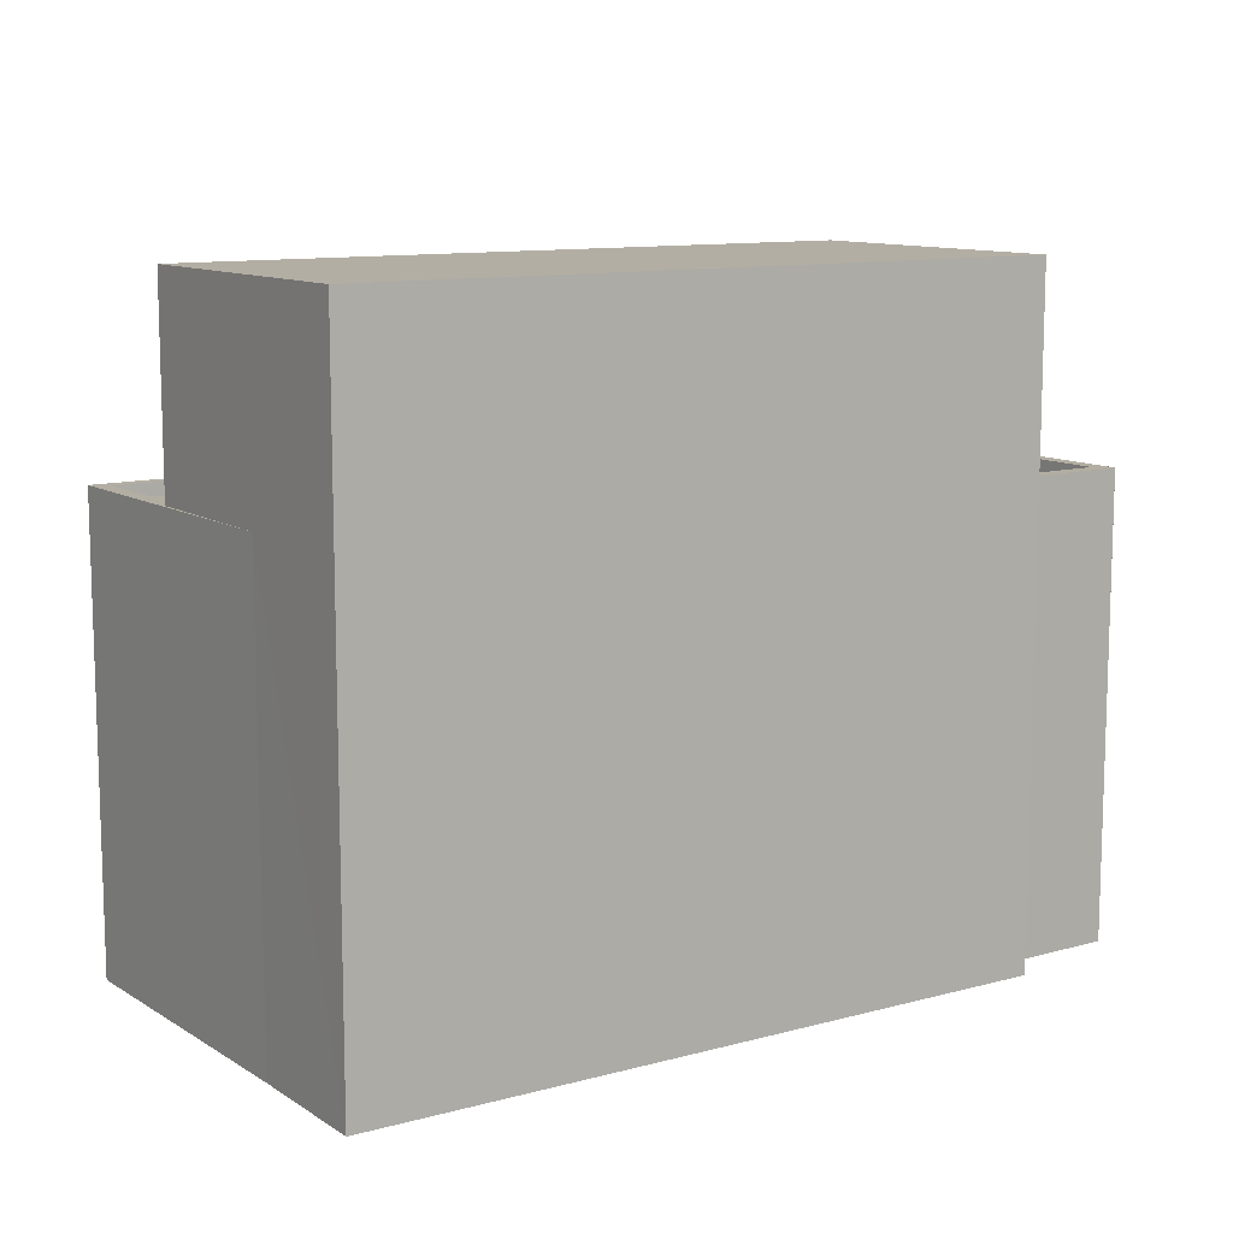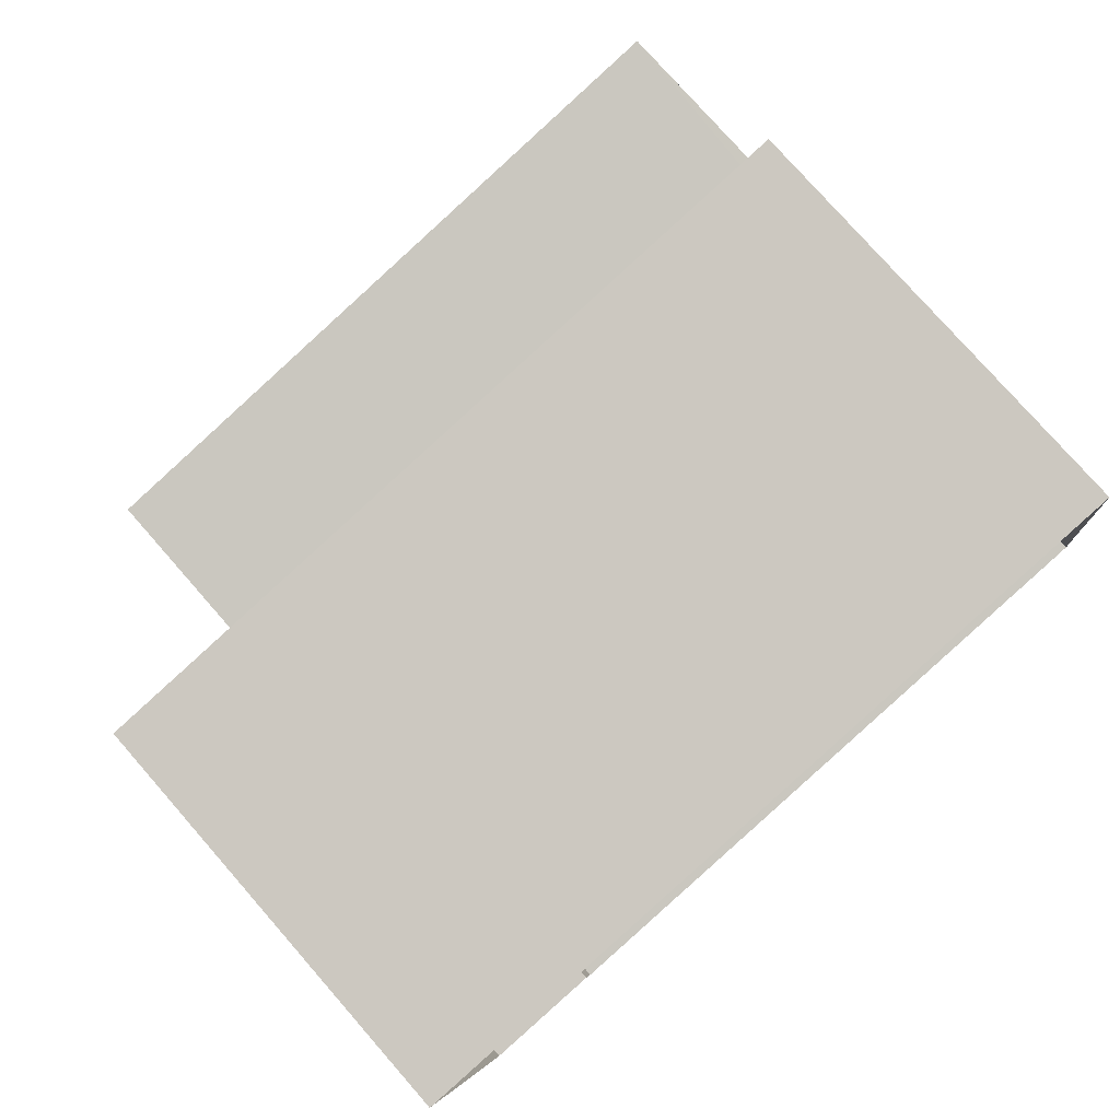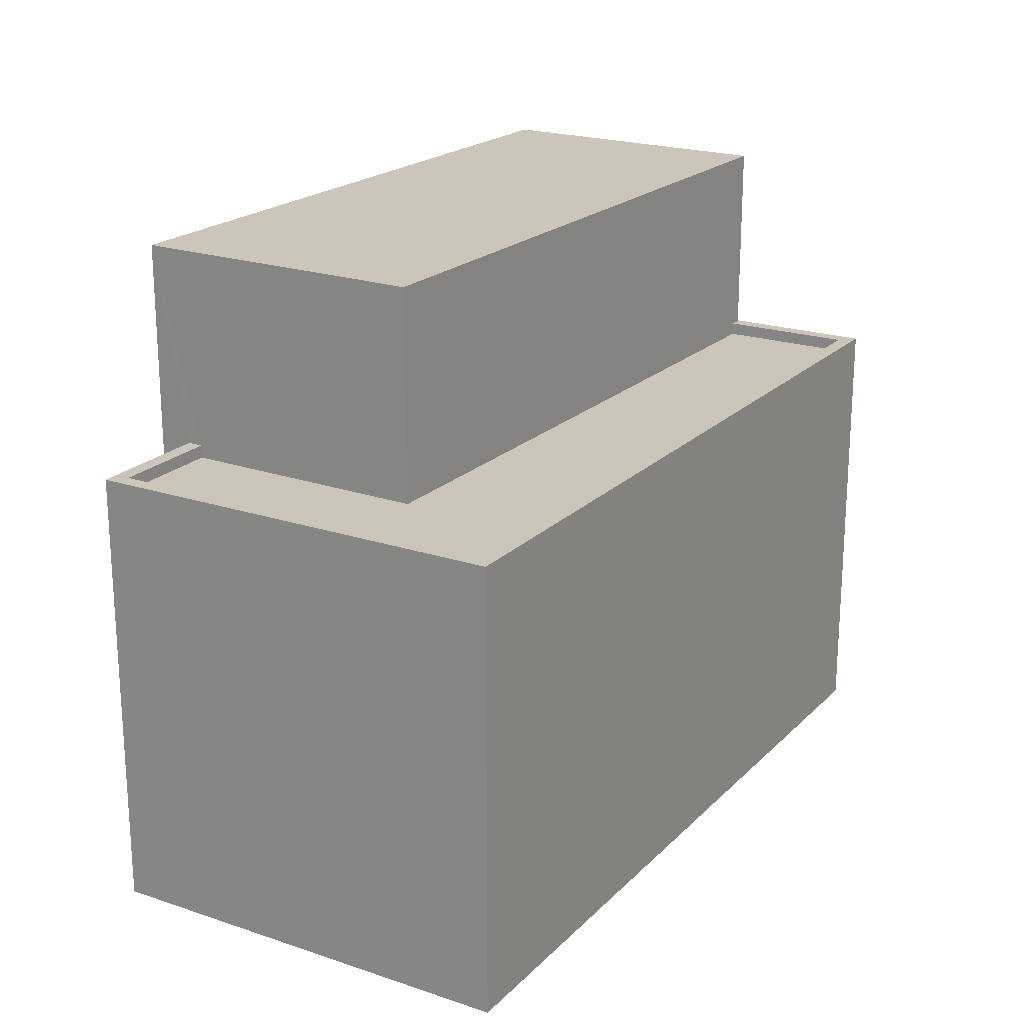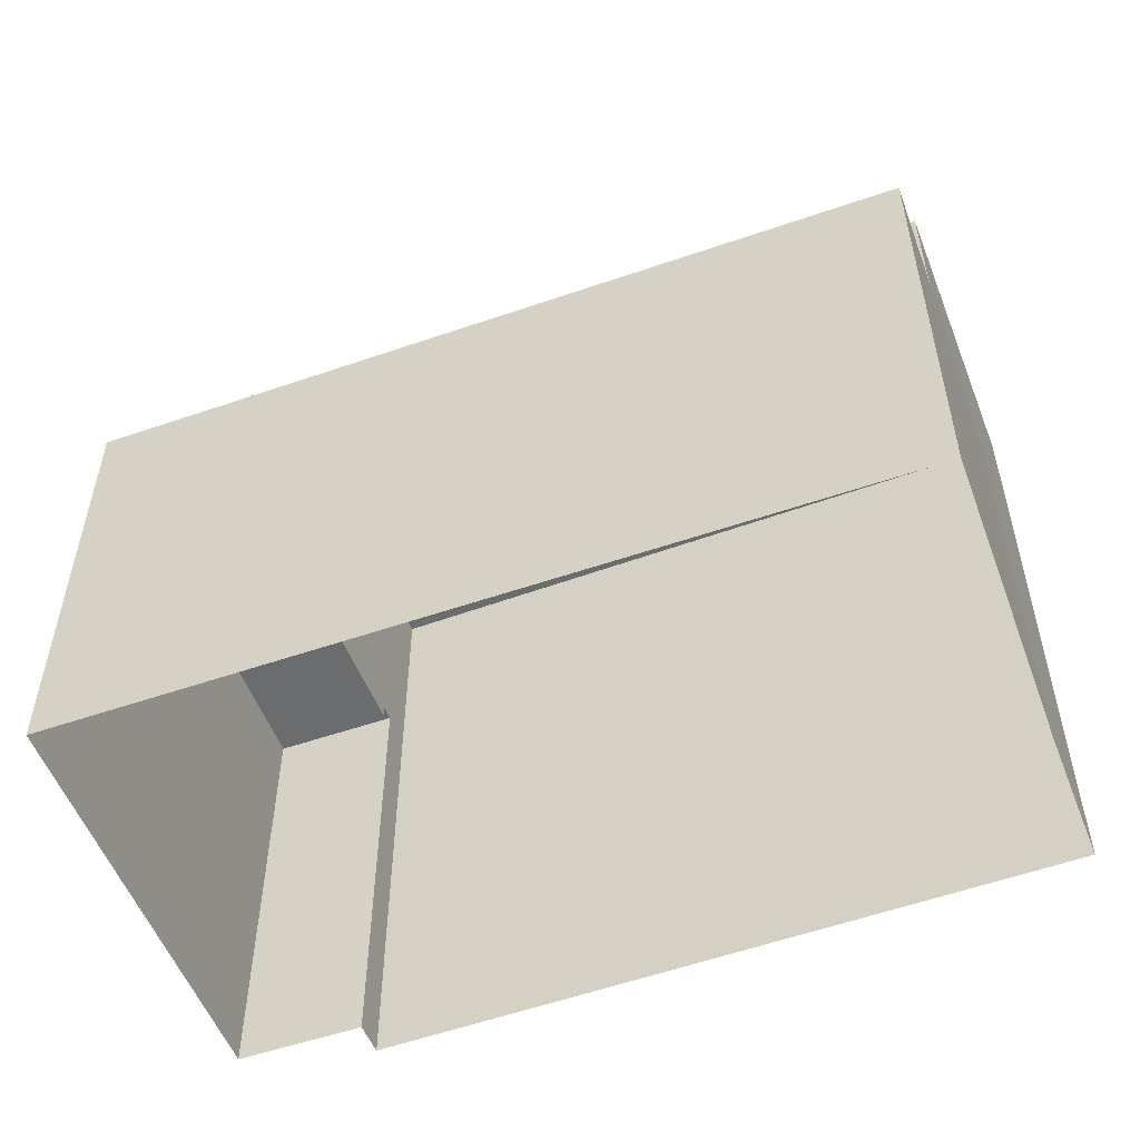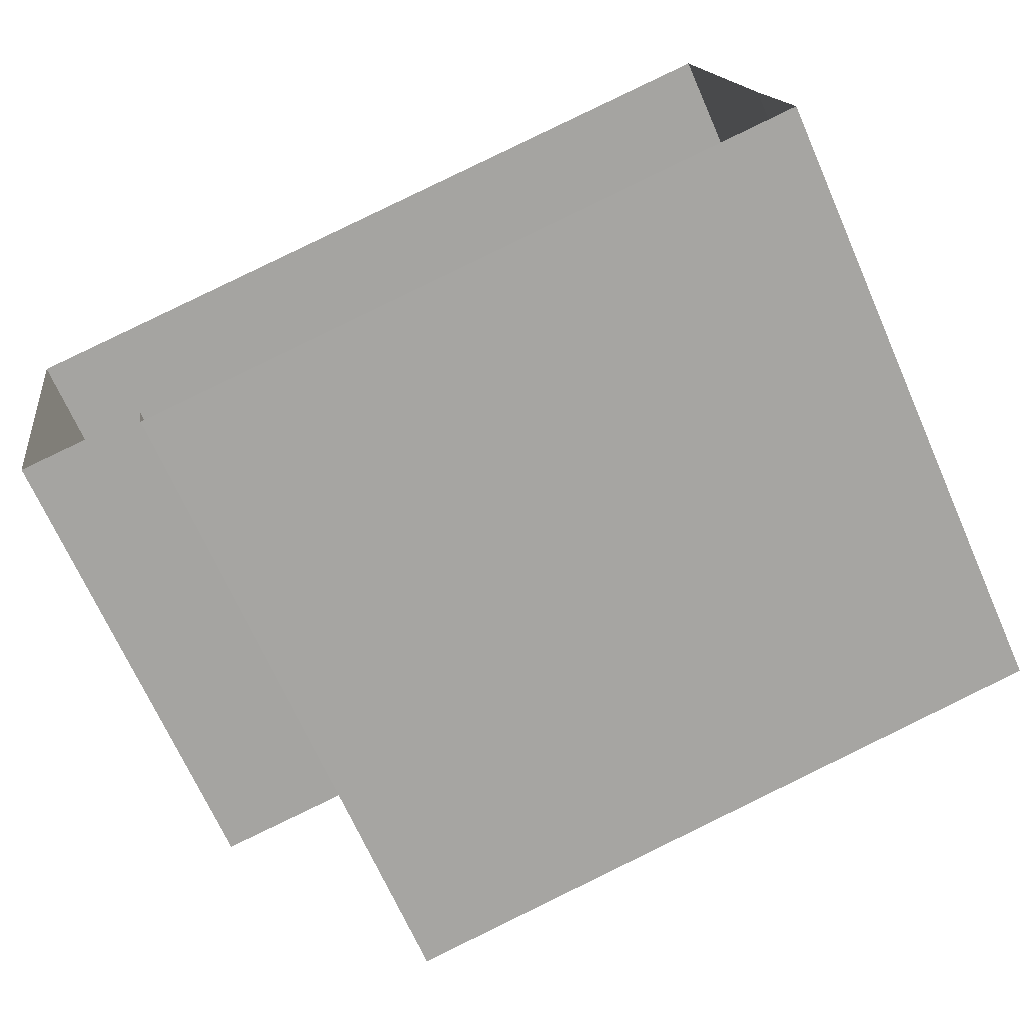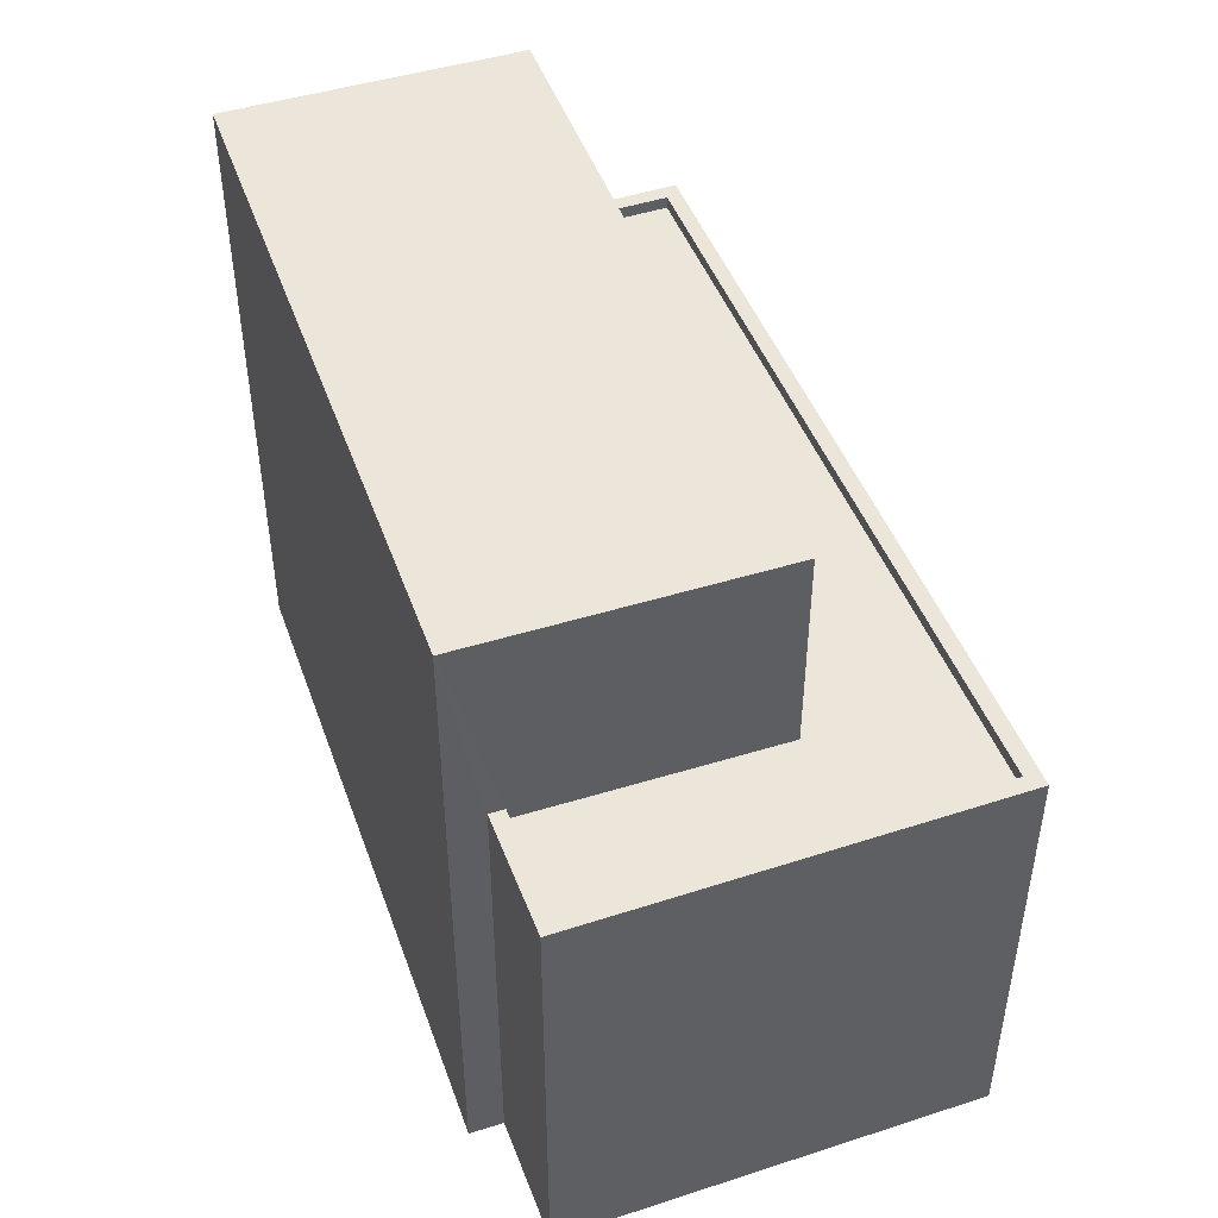
<metadata>
{"format":"obj","ext":"obj","renderer":"f3d","projection":"perspective","resolution":1024,"background":"white","views":[{"elev":10.9,"azim":-43.9,"up":"+Z"},{"elev":78.2,"azim":138.7,"up":"+Y"},{"elev":20.8,"azim":111.8,"up":"+Z"},{"elev":-53.6,"azim":-169.0,"up":"+Z"},{"elev":-69.2,"azim":-156.1,"up":"+Y"},{"elev":47.0,"azim":60.5,"up":"+Z"}]}
</metadata>
<code>
v -1.151e+04 -3.381e+04 29.13
v -1.152e+04 -3.381e+04 29.12
v -1.151e+04 -3.381e+04 29.13
v -1.151e+04 -3.381e+04 29.13
v -1.151e+04 -3.38e+04 29.13
v -1.152e+04 -3.381e+04 29.13
v -1.152e+04 -3.38e+04 29.13
v -1.151e+04 -3.381e+04 37.73
v -1.151e+04 -3.381e+04 37.73
v -1.151e+04 -3.381e+04 37.73
v -1.152e+04 -3.38e+04 37.73
v -1.152e+04 -3.38e+04 37.73
v -1.151e+04 -3.38e+04 37.73
v -1.151e+04 -3.381e+04 37.98
v -1.151e+04 -3.381e+04 37.98
v -1.151e+04 -3.381e+04 37.98
v -1.151e+04 -3.381e+04 37.98
v -1.152e+04 -3.38e+04 37.98
v -1.152e+04 -3.381e+04 37.98
v -1.152e+04 -3.38e+04 37.98
v -1.151e+04 -3.38e+04 37.98
v -1.151e+04 -3.38e+04 37.98
v -1.152e+04 -3.38e+04 37.98
v -1.152e+04 -3.38e+04 37.98
v -1.152e+04 -3.381e+04 41.88
v -1.151e+04 -3.381e+04 41.88
v -1.151e+04 -3.381e+04 41.88
v -1.152e+04 -3.38e+04 41.88
f 1 2 3
f 4 3 5
f 2 6 3
f 3 6 7
f 3 7 5
f 8 9 10
f 11 10 12
f 12 10 13
f 10 9 13
f 14 15 16
f 17 14 16
f 18 19 20
f 15 21 22
f 18 22 21
f 23 24 20
f 22 18 24
f 15 22 16
f 18 20 24
f 25 26 27
f 28 25 27
f 23 12 24
f 23 11 12
f 24 12 13
f 22 24 13
f 16 13 9
f 16 22 13
f 17 16 9
f 8 17 9
f 18 5 7
f 18 21 5
f 15 4 5
f 21 15 5
f 14 4 15
f 14 3 4
f 19 7 6
f 19 18 7
f 8 10 17
f 3 14 1
f 10 27 17
f 1 14 26
f 17 27 26
f 14 17 26
f 25 2 1
f 26 25 1
f 28 20 19
f 28 19 25
f 19 2 25
f 19 6 2
f 10 23 27
f 27 23 28
f 10 11 23
f 28 23 20

</code>
